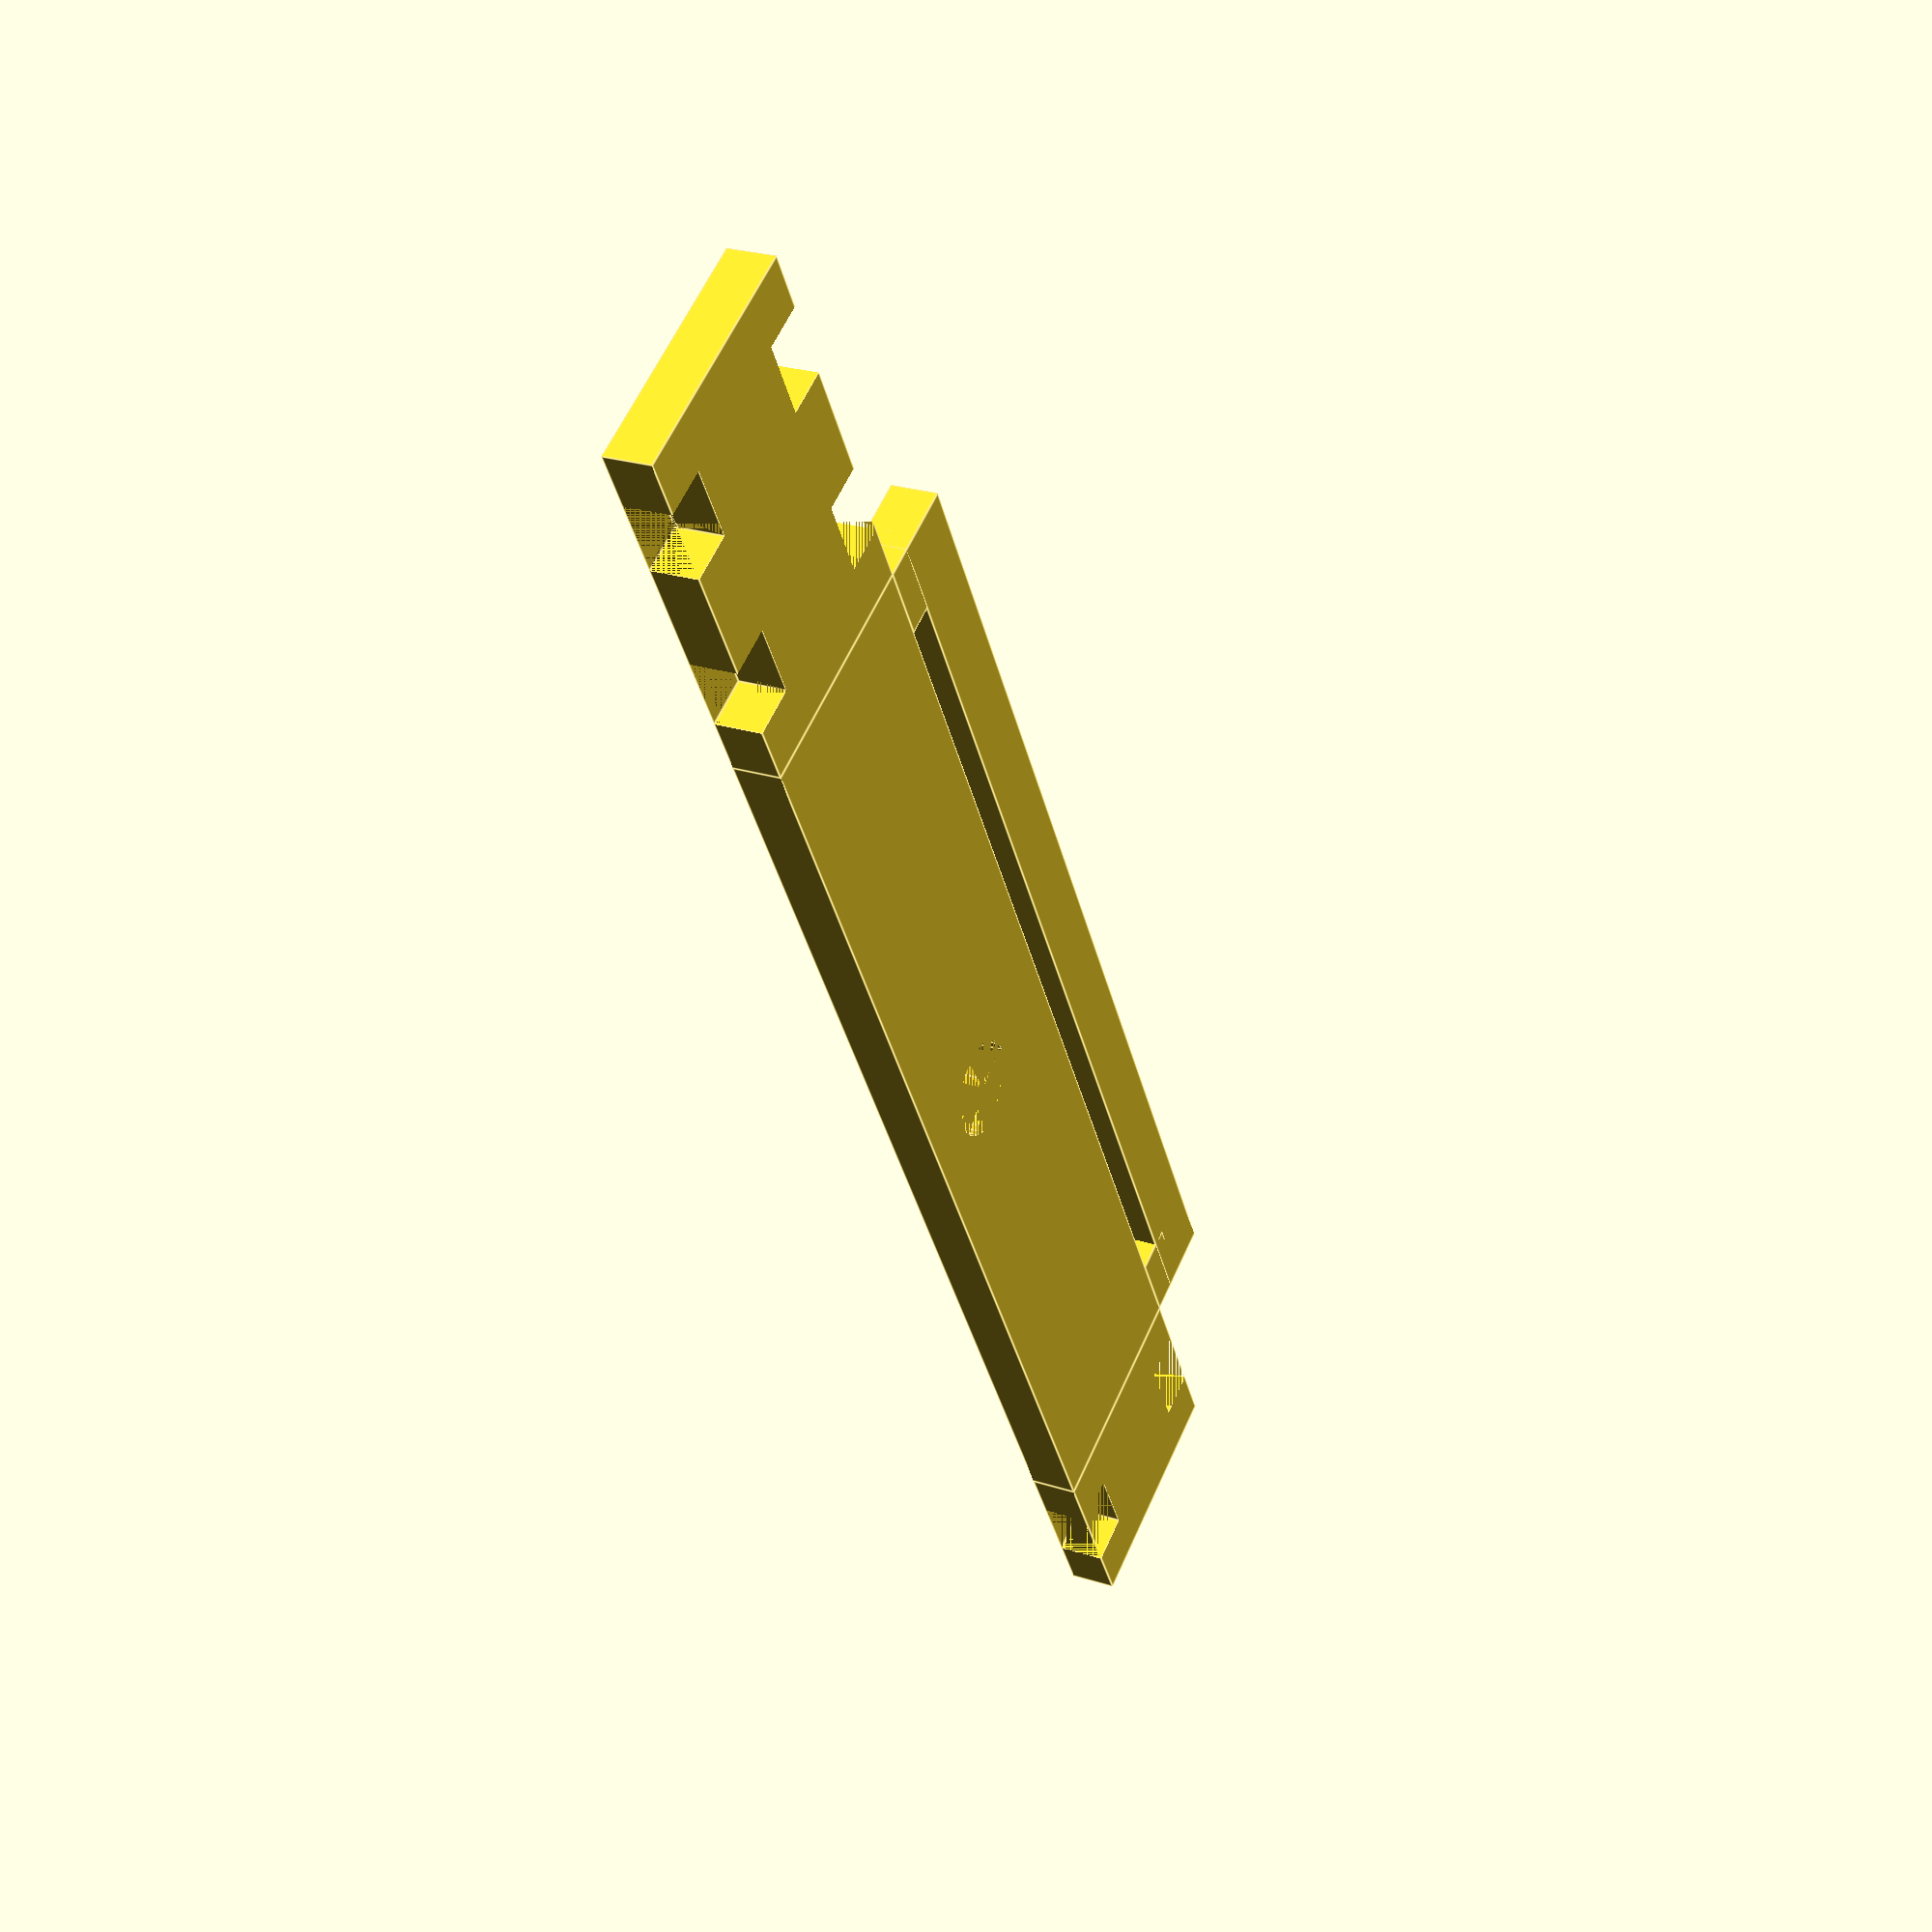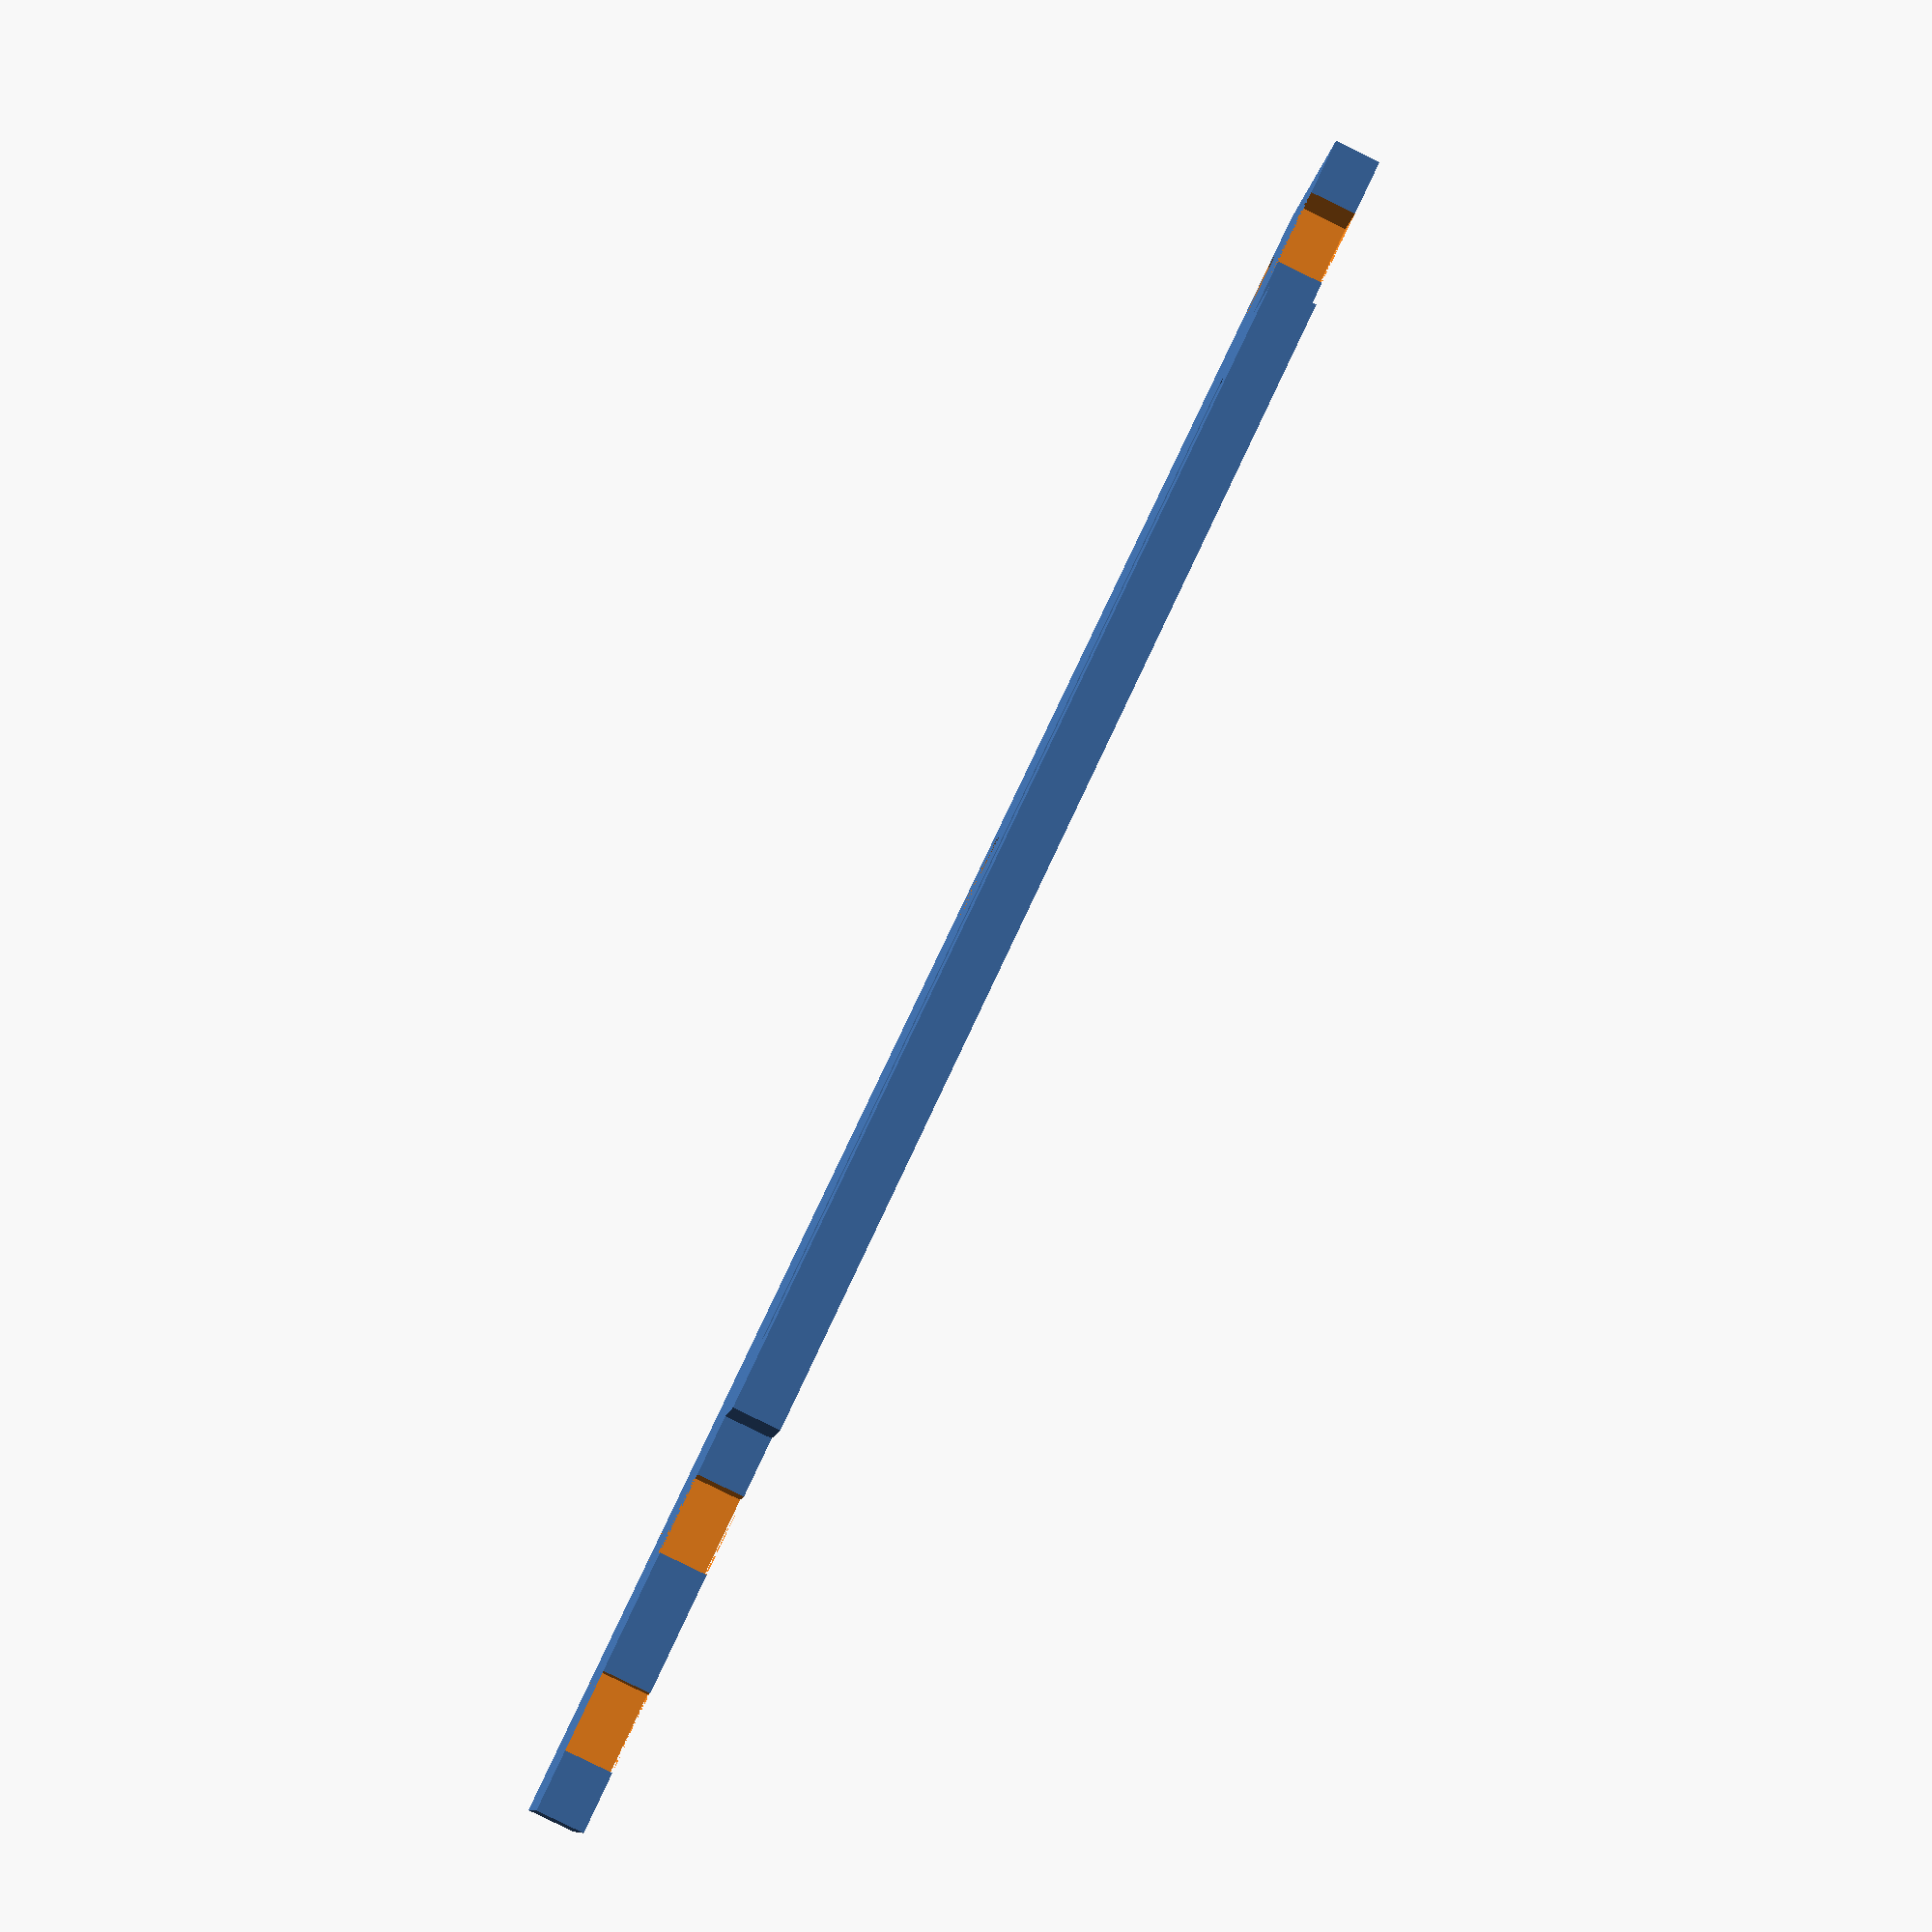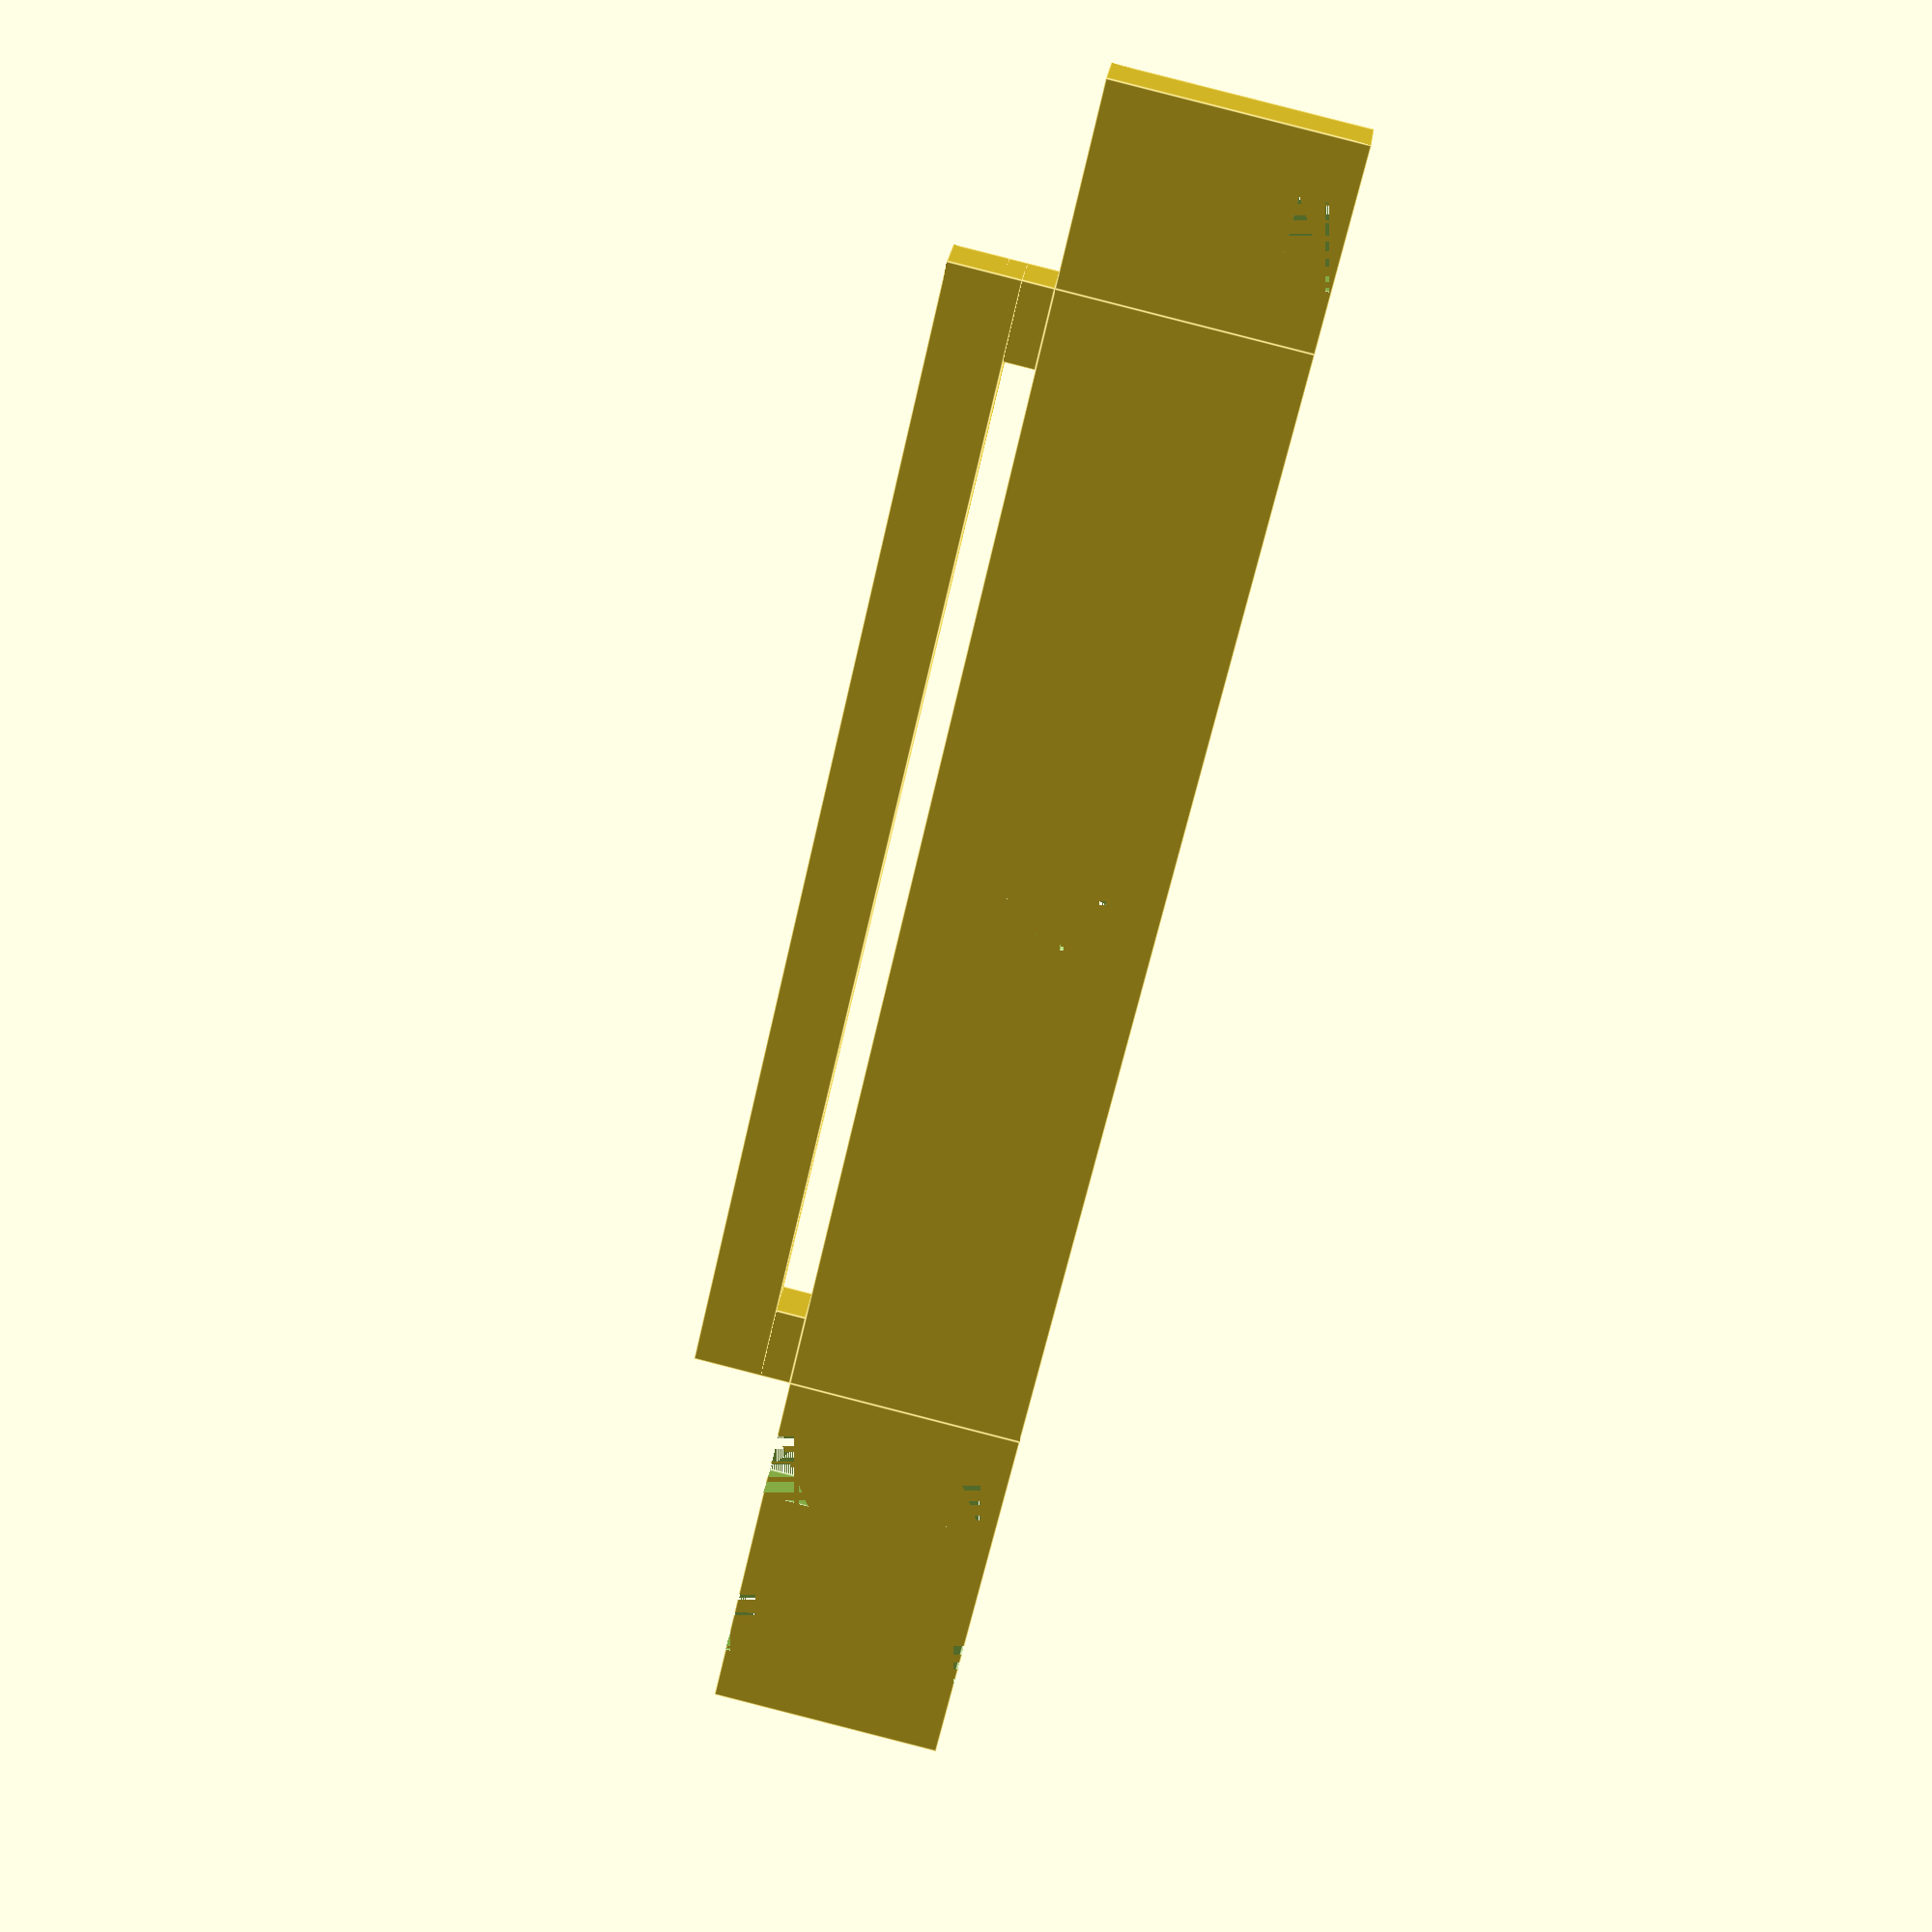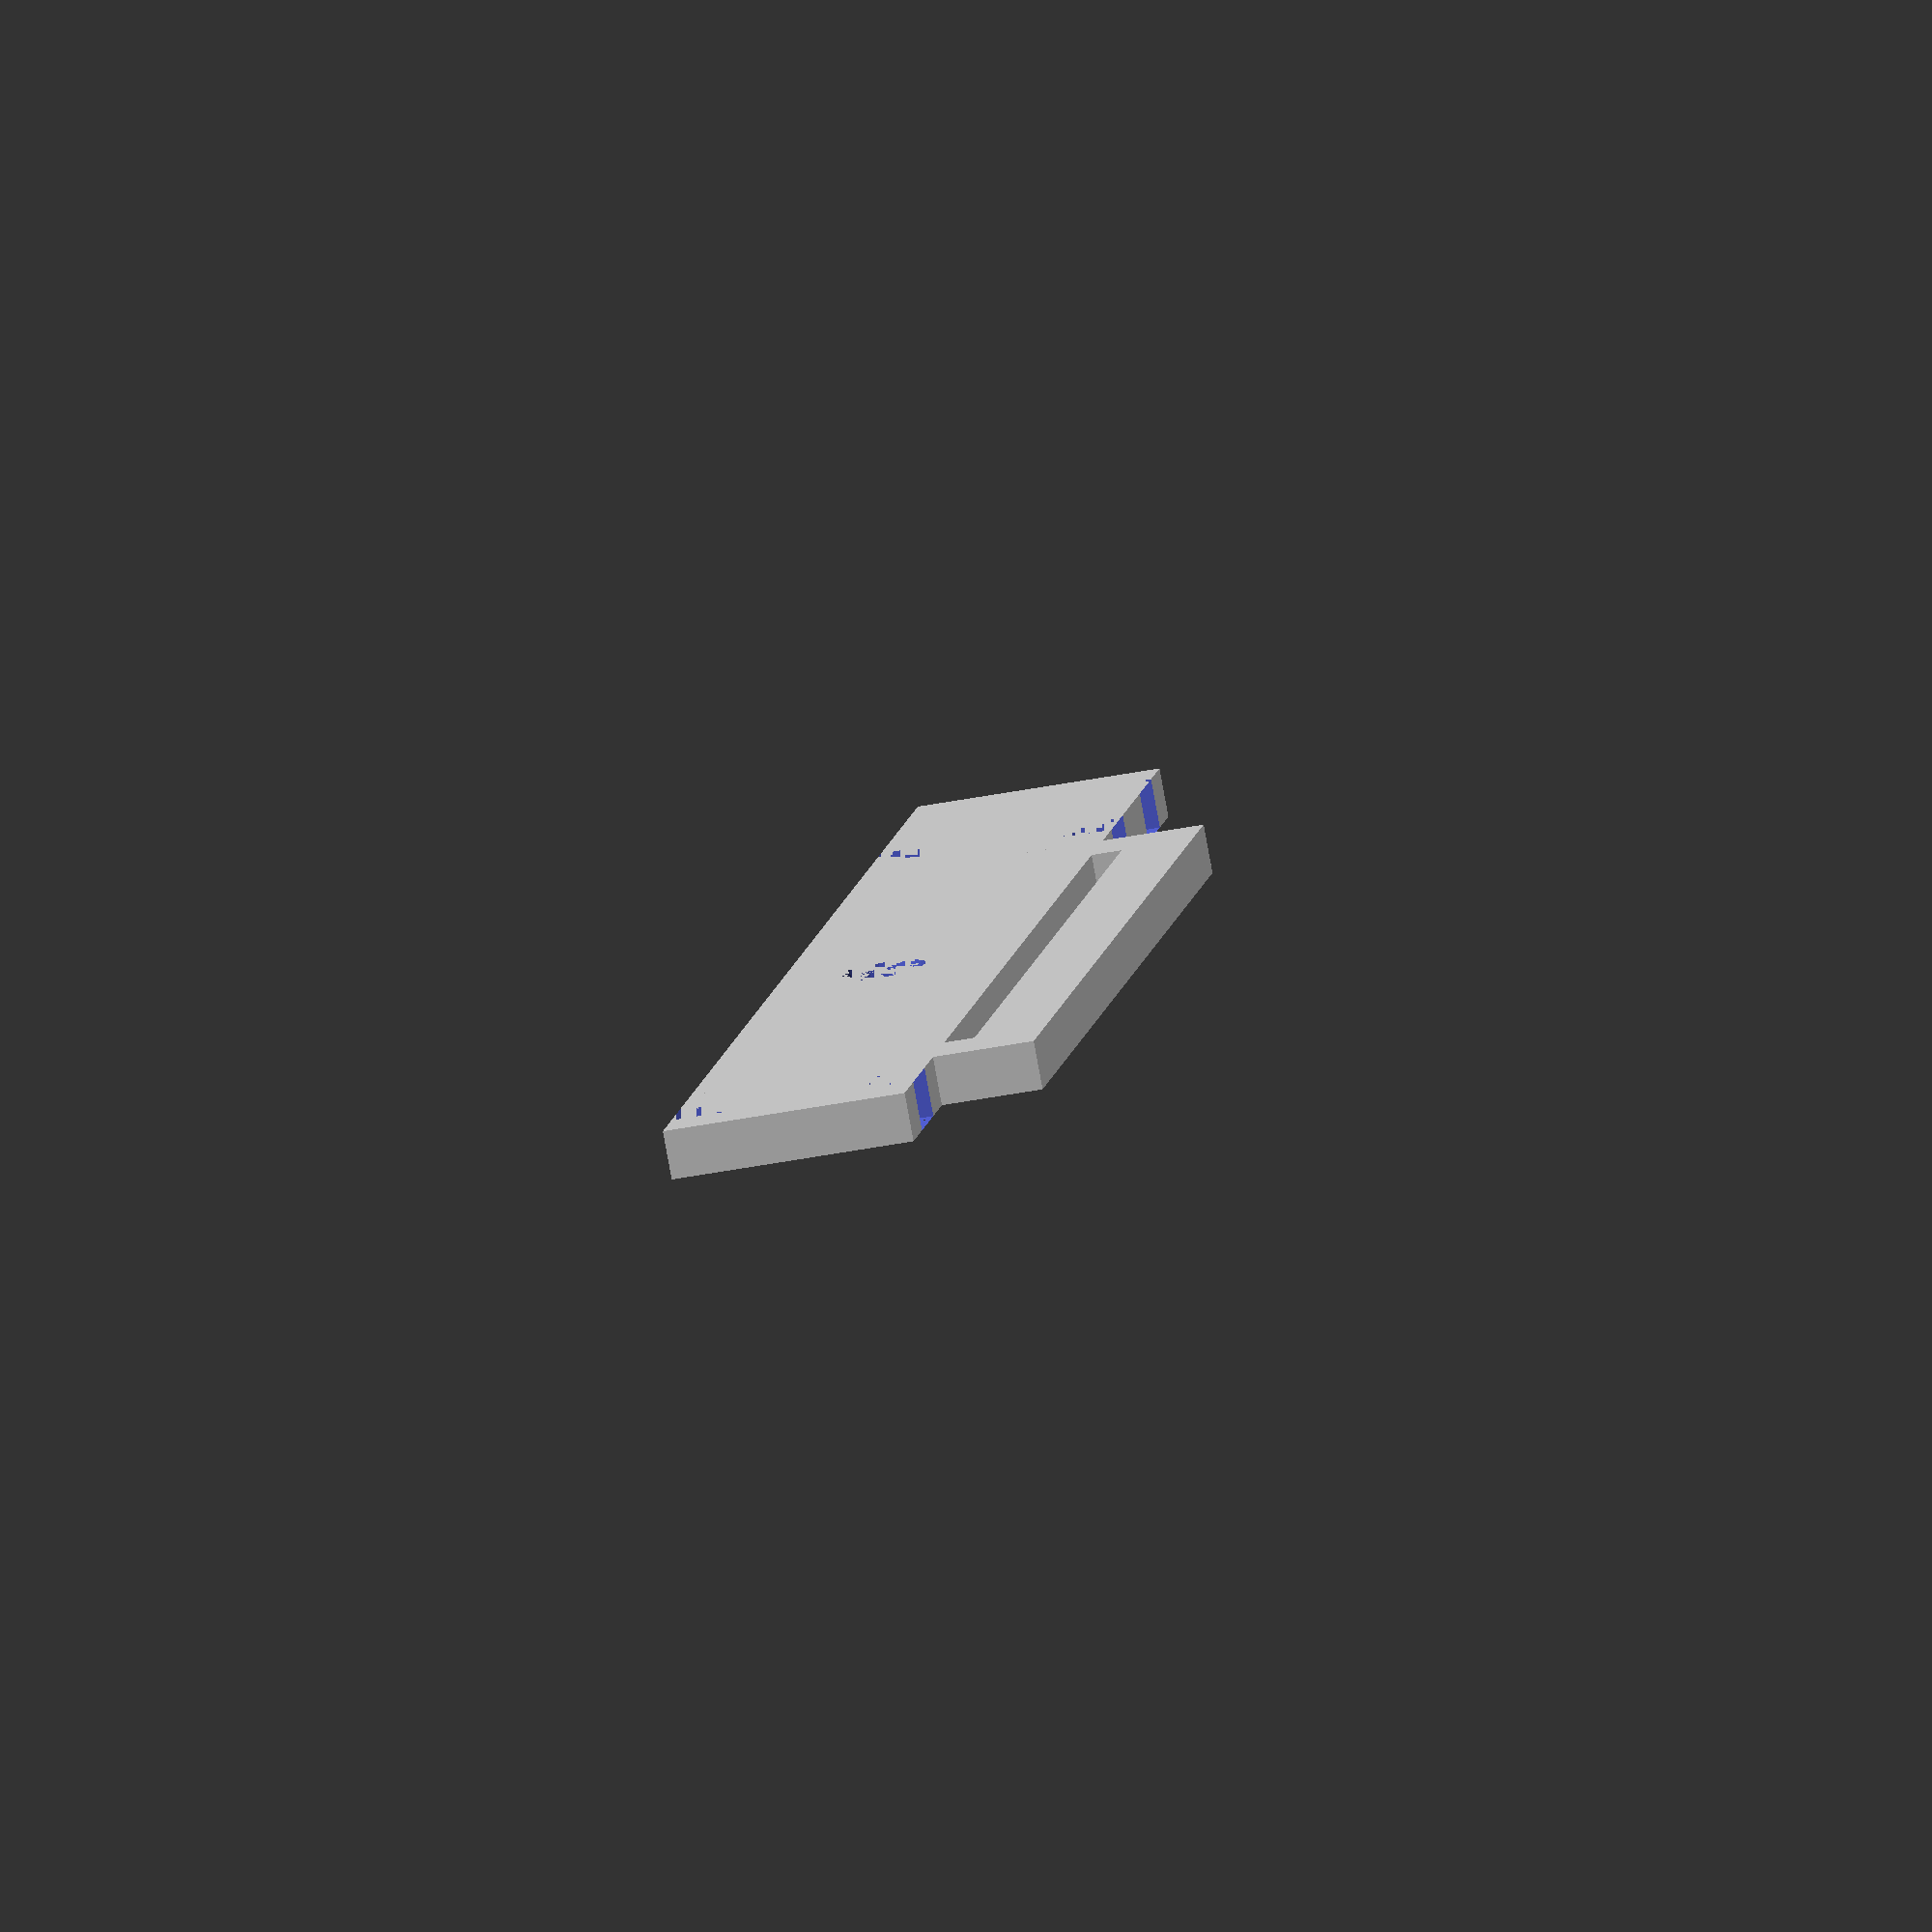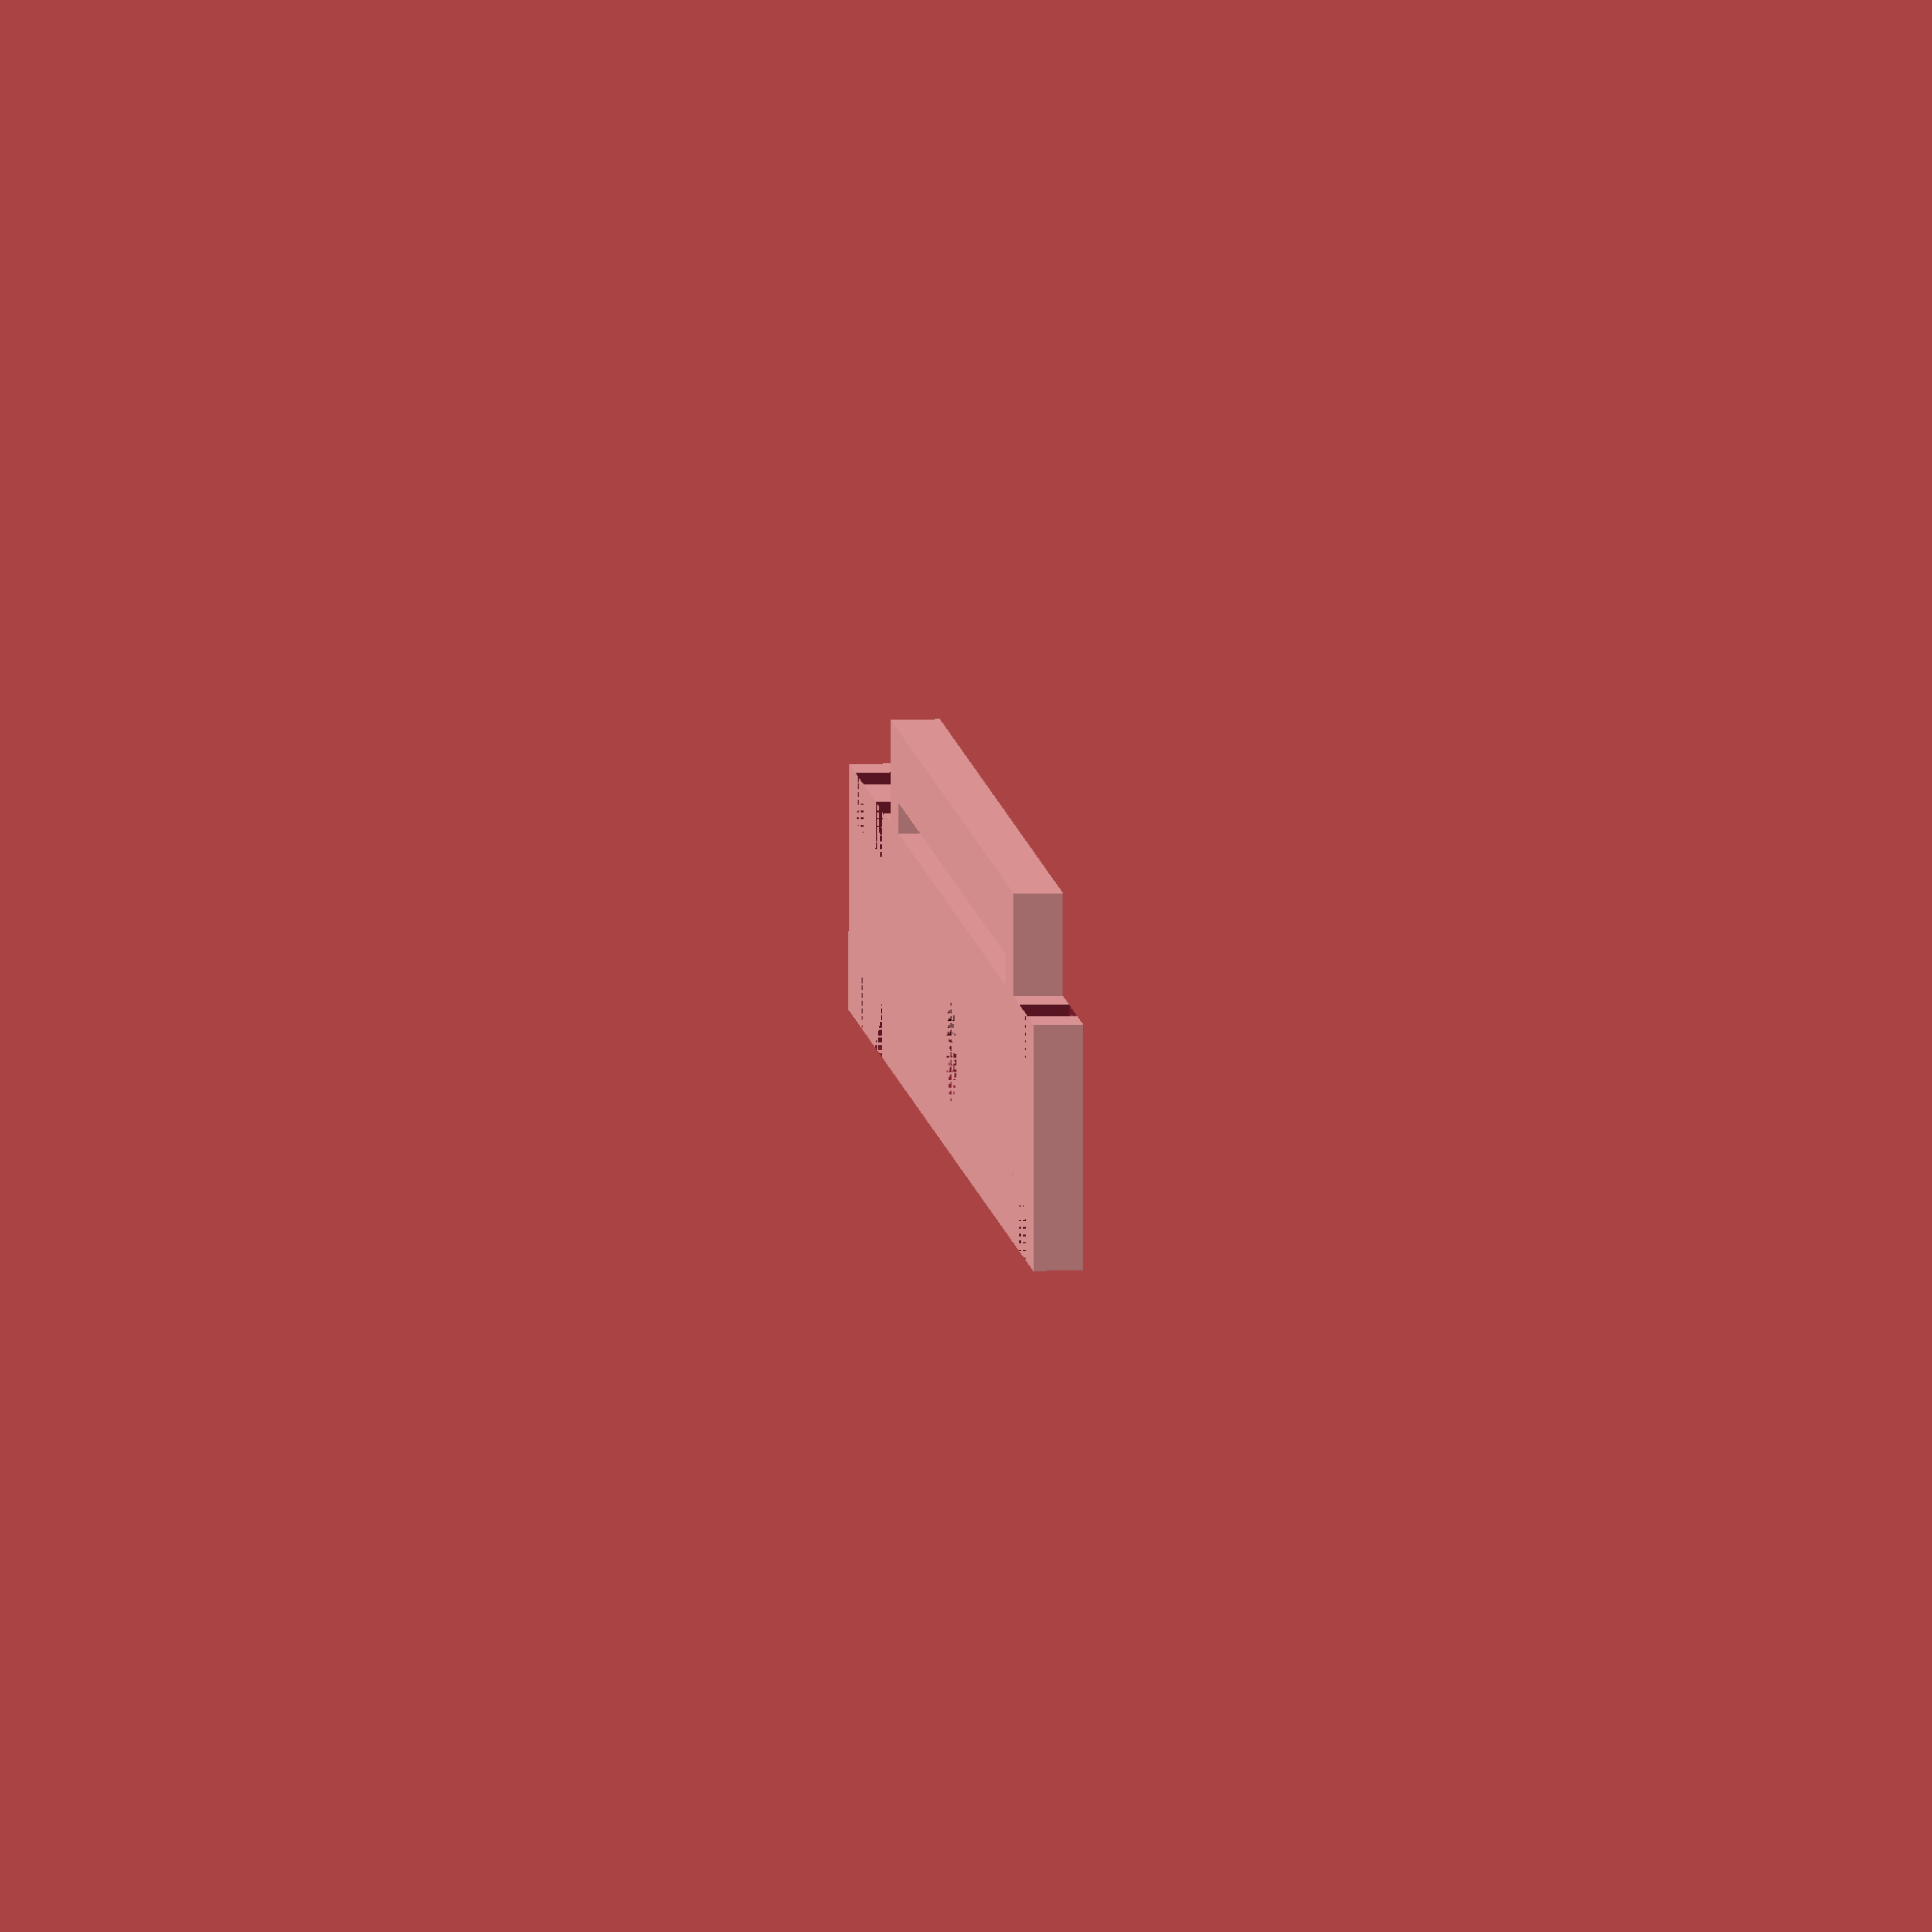
<openscad>
module mount()
{

translate(v=[0,60,0])
  difference()
  {
    cube(size=[12,20,2.4]);

    translate(v=[9.6,13,0])
      cube(size=[2.5,4,2.4]);

    translate(v=[9.6,3,0])
      cube(size=[2.5,4,2.4]);

    translate(v=[0,13,0])
      cube(size=[2.5,4,2.4]);

    translate(v=[0,3,0])
      cube(size=[2.5,4,2.4]);

  }

translate(v=[0,-10,0])
  difference()
  {
    cube(size=[12,10,2.4]);

    translate(v=[9.6,3,0])
      cube(size=[2.5,4,2.4]);

    translate(v=[0,3,0])
      cube(size=[2.5,4,2.4]);
  }

difference()
{
  cube(size=[12,60,2.4]);

  translate(v=[5,30,1.2])
    cylinder(h=2.4,r=2.4,$fs=0.1,center=true);
}

translate(v=[12,0,0])
  cube(size=[2.4,4,2.4]);

translate(v=[12,56,0])
  cube(size=[2.4,4,2.4]);

translate(v=[13.5,0,0])
  cube(size=[3.5,60,2.4]);
}

rotate([0,0,90])
  mount();
</openscad>
<views>
elev=335.1 azim=60.1 roll=297.4 proj=p view=edges
elev=265.6 azim=15.7 roll=296.0 proj=p view=wireframe
elev=332.9 azim=282.5 roll=7.1 proj=p view=edges
elev=81.3 azim=98.0 roll=10.3 proj=o view=solid
elev=173.6 azim=181.7 roll=95.7 proj=o view=solid
</views>
